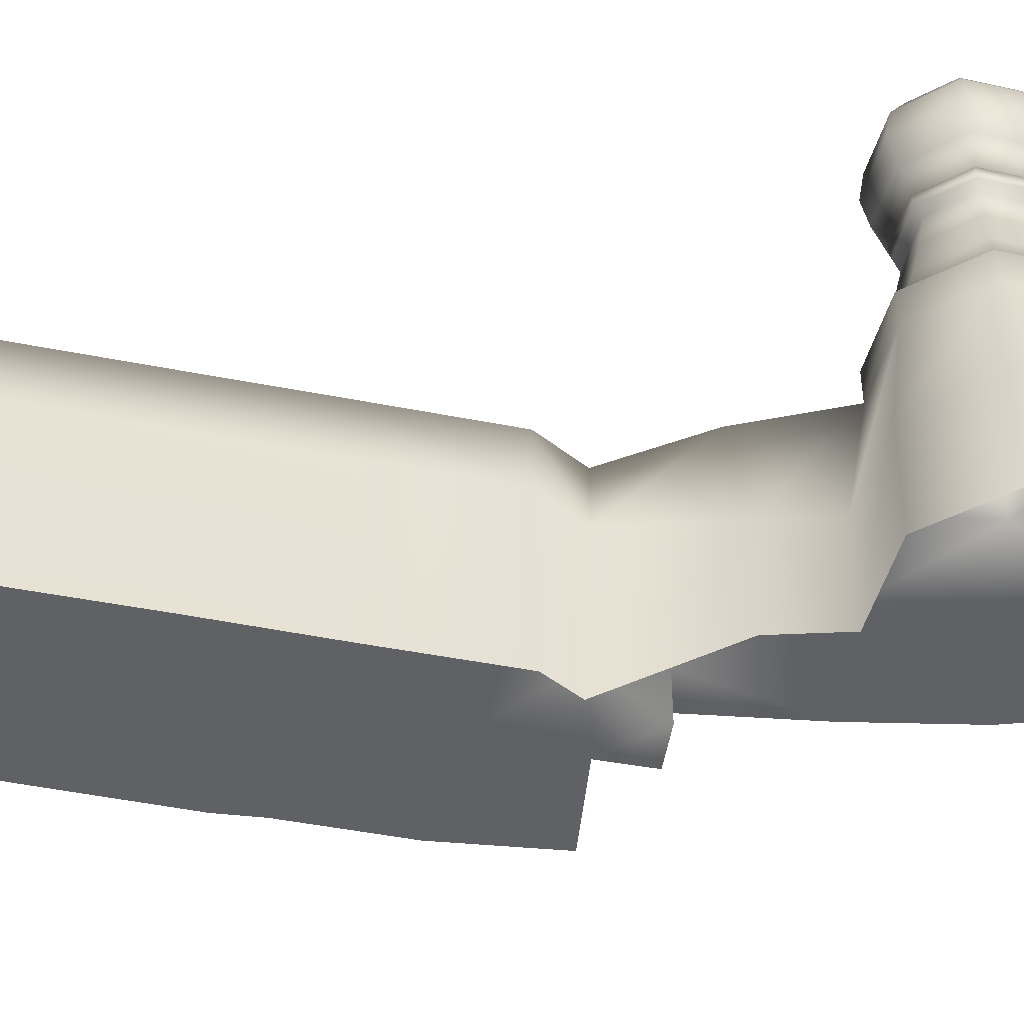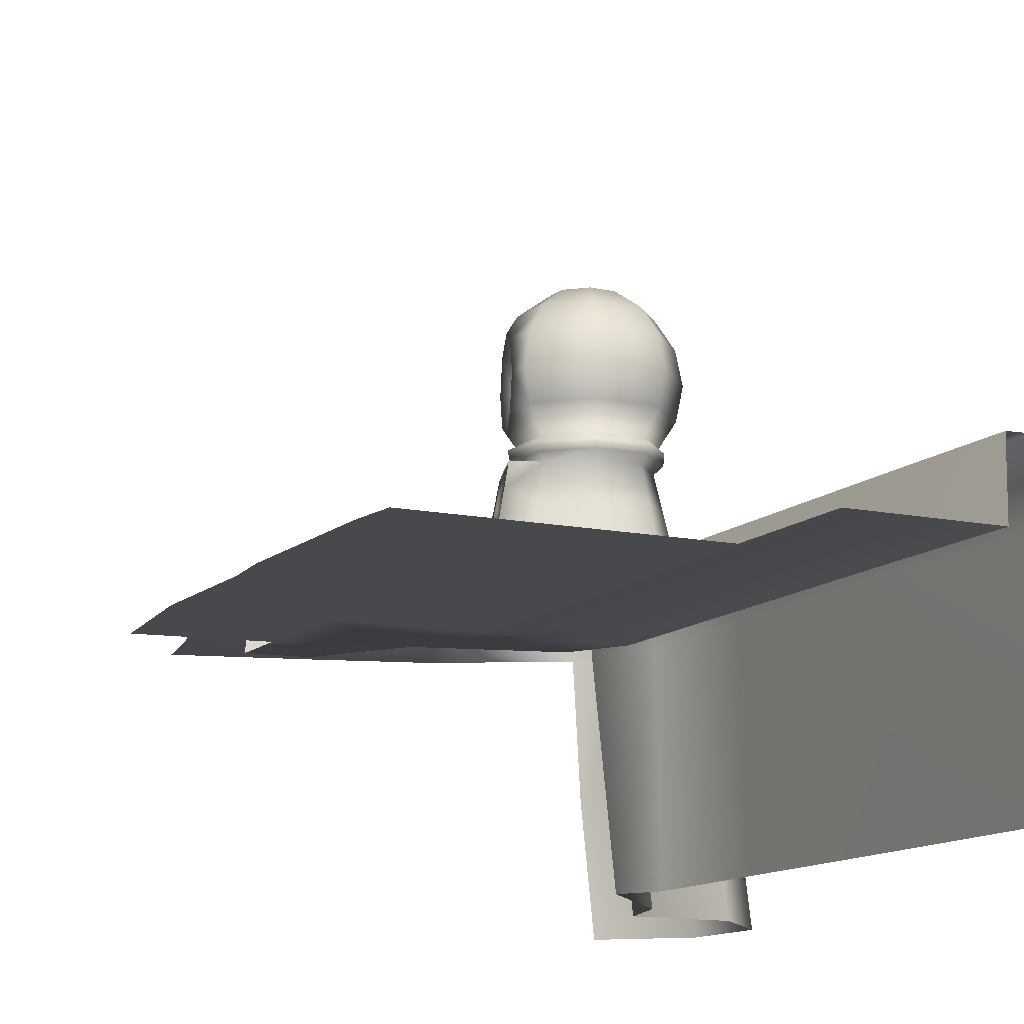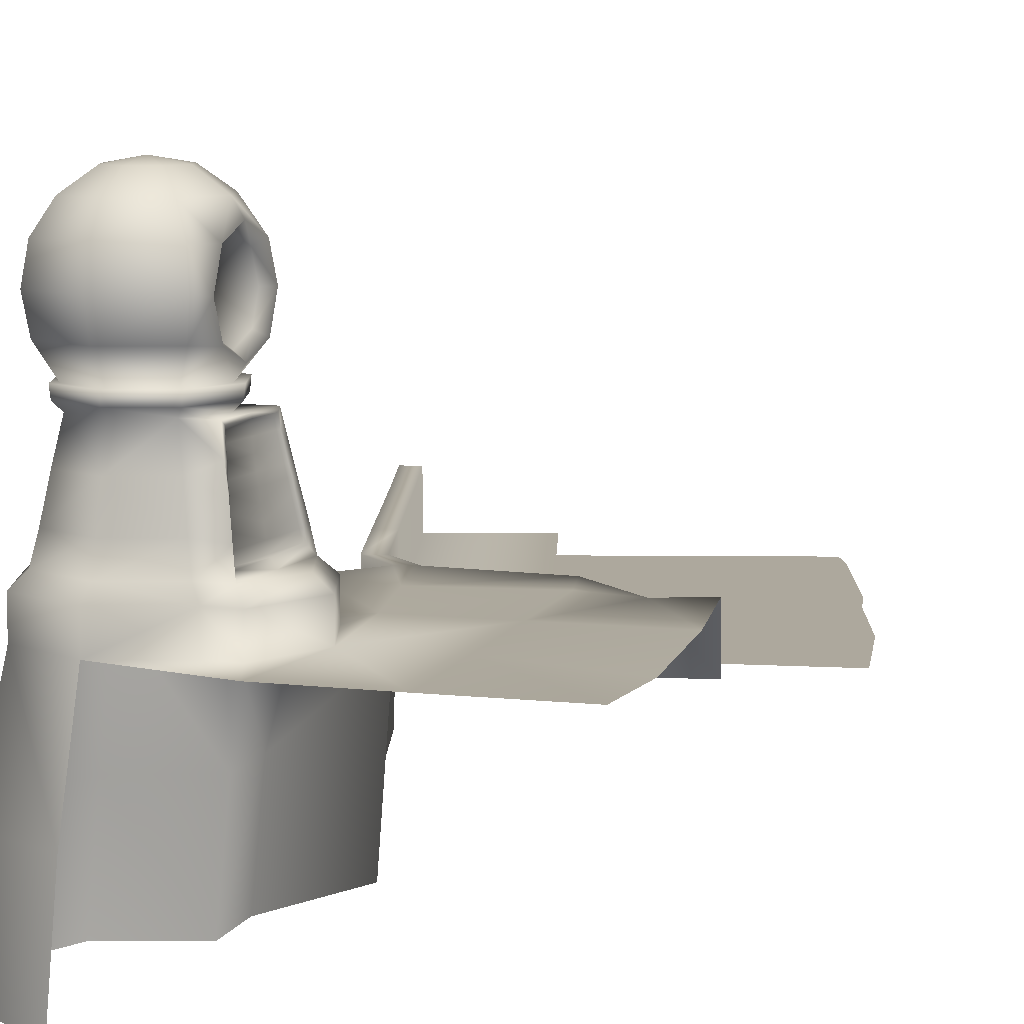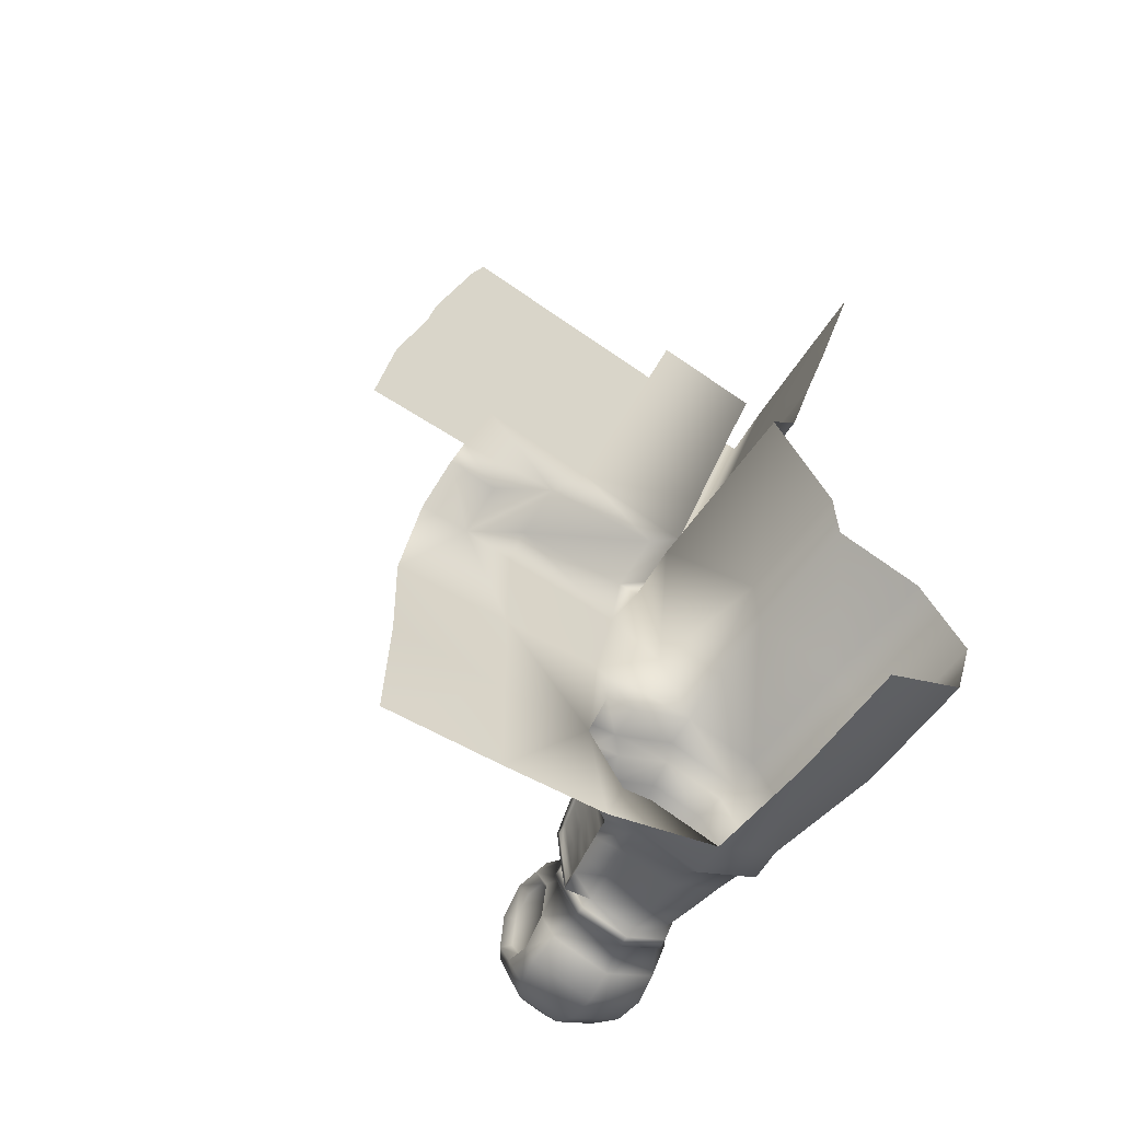
<metadata>
{"format":"obj","ext":"obj","renderer":"f3d","projection":"perspective","resolution":1024,"background":"white","views":[{"elev":-46.4,"azim":92.2,"up":"+Y"},{"elev":-12.1,"azim":-11.8,"up":"+Y"},{"elev":8.7,"azim":-163.5,"up":"+Y"},{"elev":-60.3,"azim":-30.6,"up":"+Z"}]}
</metadata>
<code>
o hurricos.110_hurricos.114_tex_72.377
v 8.055 0.5191 0.03942
v 8.029 0.5191 0.1575
v 8.129 0.5191 0.04636
v 8.002 0.5191 -0.1365
v 8.09 0.5191 -0.3008
v 8.046 0.5191 -0.4281
v 8.164 0.5191 -0.2939
v 8.229 0.5376 0.375
v 8.157 0.371 0.6088
v 8.303 0.2229 0.3403
v 8.157 0.5191 0.6088
v 8.076 0.5191 0.412
v 8.106 0.5191 0.618
v 8.106 0.371 0.618
v 7.814 0.5145 0.618
v 7.814 0.371 0.618
v 7.65 0.5099 0.4676
v 7.65 0.371 0.4676
v 7.527 0.371 0.4907
v 7.56 0.371 0.6203
v 7.78 0.5191 0.4537
v 7.78 0.5191 0.1575
v 7.483 0.5191 0.1575
v 8.291 0.5191 0.132
v 7.527 0.5145 0.4907
v 7.78 0.5191 -0.1388
v 8.34 0.5191 -0.3471
v 7.78 0.5191 -0.435
v 7.483 0.5191 -0.435
v 7.483 0.5006 -0.1388
v 8.196 -0.07336 0.625
v 8.335 -0.07336 0.3472
v 8.337 -0.07336 0.1852
v 8.305 0.2229 0.1806
v 8.393 -0.07336 -0.3864
v 8.557 0.2229 -0.2892
v 8.59 -0.07336 -0.2823
v 8.365 0.2229 -0.3887
v 8.502 0.5191 -0.2591
v 8.62 0.2229 -0.07862
v 8.652 -0.07336 -0.07167
v 8.555 0.5191 -0.08324
v 8.548 -0.07336 0.1227
v 8.516 0.2229 0.1158
v 8.469 0.5191 0.07876
v 8.201 0.371 0.7152
v 8.201 0.5191 0.7152
v 8.252 0.5191 0.706
v 8.252 0.371 0.706
v 8.277 0.371 1.002
v 8.277 0.5191 1.002
v 8.328 0.5191 0.9906
v 8.328 0.371 0.9906
v 8.353 0.371 1.287
v 8.353 0.5191 1.287
v 8.404 0.5191 1.278
v 8.404 0.371 1.278
v 8.43 0.371 1.574
v 8.43 0.5191 1.574
v 8.481 0.5191 1.562
v 8.481 0.371 1.562
v 8.509 0.371 1.859
v 8.509 0.5191 1.859
v 8.559 0.5191 1.849
v 8.559 0.371 1.849
v 7.539 0.371 1.71
v 7.782 0.371 1.442
v 7.437 0.371 1.342
v 8.222 0.371 1.937
v 8.069 0.371 1.363
v 8.145 0.371 1.65
v 7.858 0.371 1.727
v 7.99 0.371 1.079
v 7.705 0.371 1.155
v 7.418 0.371 1.231
v 7.914 0.371 0.7916
v 7.342 0.371 0.9467
v 7.629 0.371 0.868
v 8.573 -0.07336 1.842
v 8.497 -0.07336 1.555
v 8.421 -0.07336 1.268
v 8.342 -0.07336 0.9837
v 8.266 -0.07336 0.6967
v 8.171 1.163 -0.1226
v 8.171 1.07 -0.1226
v 8.164 1.135 -0.05779
v 8.18 1.07 -0.2129
v 8.178 1.135 -0.1851
v 8.161 1.07 -0.03233
v 8.164 1.005 -0.05779
v 8.171 0.9774 -0.1226
v 8.178 1.005 -0.1851
v 8.148 1.181 -0.1249
v 8.138 1.149 -0.04621
v 8.136 1.07 -0.01381
v 8.138 0.9913 -0.04621
v 8.154 0.9913 -0.2036
v 8.157 1.07 -0.236
v 8.154 1.149 -0.2036
v 8.171 1.218 -0.1226
v 8.203 1.218 -0.01381
v 8.194 1.153 -0.2545
v 8.224 1.218 -0.2198
v 8.194 0.9959 -0.2545
v 8.296 1.075 0.09728
v 8.168 0.9959 0.01396
v 8.298 0.9959 0.08339
v 8.157 1.075 0.02322
v 8.185 1.075 -0.2684
v 8.335 0.9959 -0.2985
v 8.168 1.153 0.01396
v 8.298 1.153 0.08339
v 8.335 1.153 -0.2985
v 8.465 1.153 -0.2291
v 8.337 1.075 -0.3124
v 8.522 1.075 -0.08787
v 8.476 1.075 -0.2383
v 8.437 1.153 0.03942
v 8.506 1.153 -0.08787
v 8.446 1.075 0.0533
v 8.3 1.218 0.0371
v 8.43 1.218 -0.2013
v 8.33 1.218 -0.2522
v 8.462 1.218 -0.0925
v 8.409 1.218 0.004703
v 8.307 1.264 -0.0277
v 8.254 1.264 -0.05779
v 8.266 1.264 -0.1689
v 8.238 1.264 -0.1156
v 8.323 1.264 -0.1874
v 8.377 1.264 -0.1573
v 8.395 1.264 -0.09945
v 8.365 1.264 -0.04621
v 8.316 1.278 -0.1064
v 8.148 0.9589 -0.1249
v 8.173 0.8802 -0.1226
v 8.152 0.8802 -0.2244
v 8.141 0.8802 -0.1226
v 8.131 0.8802 -0.02307
v 8.205 0.8802 -0.01613
v 8.224 0.9265 -0.2198
v 8.171 0.9265 -0.1226
v 8.203 0.9265 -0.01381
v 8.3 0.9265 0.0371
v 8.43 0.9265 -0.2013
v 8.33 0.9265 -0.2522
v 8.465 0.9959 -0.2291
v 8.462 0.9265 -0.0925
v 8.506 0.9959 -0.08787
v 8.409 0.9265 0.004703
v 8.437 0.9959 0.03942
v 8.187 0.9265 -0.00224
v 8.3 0.9265 0.05793
v 8.15 0.9265 -0.1249
v 8.21 0.9265 -0.236
v 8.333 0.9265 -0.273
v 8.444 0.9265 -0.2129
v 8.481 0.9265 -0.09019
v 8.421 0.9265 0.0209
v 8.478 0.8987 -0.09019
v 8.407 0.8802 0.002388
v 8.458 0.8802 -0.0925
v 8.418 0.8987 0.01859
v 8.303 0.8802 0.03479
v 8.3 0.8987 0.0533
v 8.154 0.8987 -0.1226
v 8.212 0.8987 -0.2337
v 8.226 0.8802 -0.2175
v 8.333 0.8987 -0.2684
v 8.33 0.8802 -0.2499
v 8.425 0.8802 -0.199
v 8.441 0.8987 -0.2105
v 8.189 0.8987 -0.004555
v 8.11 0.7367 -0.0115
v 8.11 0.7089 -0.01381
v 8.106 0.7089 -0.006869
v 8.106 0.6811 -0.009184
v 8.101 0.6811 -0.00224
v 8.101 0.658 -0.004555
v 8.097 0.6534 0.002388
v 8.115 0.7644 -0.01381
v 8.115 0.7367 -0.01844
v 8.154 0.8616 -0.2082
v 8.148 0.8431 -0.2175
v 8.15 0.8431 -0.2129
v 8.148 0.8154 -0.2175
v 8.143 0.8154 -0.2221
v 8.143 0.7876 -0.2221
v 8.141 0.7876 -0.2291
v 8.141 0.7644 -0.2267
v 8.136 0.7644 -0.2337
v 8.136 0.7367 -0.2337
v 8.134 0.7367 -0.2406
v 8.134 0.7089 -0.2383
v 8.129 0.7089 -0.2453
v 8.129 0.6811 -0.2429
v 8.127 0.6811 -0.2499
v 8.127 0.658 -0.2476
v 8.129 0.8431 -0.0277
v 8.136 0.8616 -0.03696
v 8.134 0.8431 -0.03464
v 8.129 0.8154 -0.03001
v 8.124 0.8154 -0.02307
v 8.124 0.7876 -0.02538
v 8.12 0.7876 -0.01844
v 8.12 0.7644 -0.02307
v 8.002 0.6024 -0.1365
v 8.055 0.6024 0.03942
v 8.09 0.6024 -0.3008
v 8.164 0.6024 -0.2939
v 8.113 0.6348 -0.2707
v 8.122 0.695 -0.2591
v 8.187 0.6348 -0.2661
v 8.212 0.7922 -0.2337
v 8.131 0.7598 -0.2476
v 8.143 0.82 -0.236
v 8.189 0.7922 -0.004555
v 8.108 0.7598 -0.004555
v 8.173 0.6996 0.009332
v 8.12 0.82 -0.01381
v 8.157 0.6348 0.0209
v 8.097 0.6996 0.007017
v 8.085 0.6348 0.01628
v 8.129 0.6024 0.04636
v 8.039 0.6348 -0.1342
v 8.198 0.6996 -0.2522
v 8.15 0.8709 -0.2129
v 8.099 0.6348 -0.1272
v 8.122 0.6534 -0.2568
v 8.11 0.6534 -0.1272
v 8.502 0.6024 -0.2591
v 8.555 0.6024 -0.08324
v 8.469 0.6024 0.07876
v 8.291 0.6024 0.132
v 8.34 0.6024 -0.3471
v 8.333 0.7922 -0.2707
v 8.335 0.6348 -0.3101
v 8.335 0.6996 -0.2915
v 8.296 0.6348 0.09496
v 8.474 0.6348 -0.236
v 8.46 0.6996 -0.2244
v 8.444 0.7922 -0.2105
v 8.502 0.6996 -0.09019
v 8.421 0.7922 0.01859
v 8.446 0.6348 0.05099
v 8.432 0.6996 0.0371
v 8.3 0.7922 0.05562
v 8.298 0.6996 0.07645
v 8.478 0.7922 -0.09019
v 8.52 0.6348 -0.08787
v 8.141 0.8709 -0.1226
v 8.131 0.8709 -0.03233
v 8.141 0.8431 -0.1226
v 8.145 0.8616 -0.1226
v 8.138 0.8154 -0.1226
v 8.134 0.7876 -0.1249
v 8.129 0.7644 -0.1249
v 8.127 0.7367 -0.1249
v 8.122 0.7089 -0.1272
v 8.117 0.6811 -0.1272
v 8.115 0.658 -0.1272
v 7.574 0.371 1.803
v 7.3 0.371 0.655
f 1 2 3
f 4 2 1
f 5 6 4
f 7 6 5
f 8 9 10
f 11 12 13
f 14 15 16
f 16 17 18
f 17 19 18
f 20 18 19
f 21 2 22
f 17 22 23
f 2 8 24
f 17 23 25
f 15 12 21
f 2 24 3
f 22 4 26
f 26 23 22
f 15 21 17
f 7 27 6
f 4 28 26
f 26 29 30
f 10 31 32
f 33 10 32
f 24 10 34
f 35 36 37
f 38 39 36
f 37 40 41
f 36 42 40
f 40 43 41
f 42 44 40
f 44 33 43
f 45 34 44
f 13 46 47
f 11 47 48
f 9 48 49
f 47 50 51
f 48 51 52
f 49 52 53
f 51 54 55
f 52 55 56
f 53 56 57
f 55 58 59
f 56 59 60
f 57 60 61
f 59 62 63
f 60 63 64
f 61 64 65
f 66 67 68
f 58 69 62
f 70 58 54
f 67 71 70
f 66 72 67
f 50 70 54
f 73 67 70
f 68 74 75
f 50 76 73
f 77 74 78
f 78 16 20
f 78 73 76
f 76 14 16
f 20 77 78
f 61 79 80
f 57 80 81
f 53 81 82
f 49 82 83
f 31 49 83
f 84 85 86
f 87 85 88
f 86 85 89
f 90 85 91
f 91 85 92
f 92 85 87
f 93 86 94
f 89 85 90
f 88 85 84
f 95 86 89
f 95 90 96
f 97 87 98
f 99 87 88
f 93 88 84
f 100 94 101
f 102 99 103
f 98 104 97
f 105 106 107
f 95 106 108
f 102 98 99
f 109 110 104
f 111 105 112
f 111 95 108
f 100 99 93
f 113 109 102
f 114 115 113
f 114 116 117
f 118 116 119
f 112 120 118
f 121 111 112
f 94 111 101
f 103 113 102
f 122 113 123
f 124 114 122
f 125 119 124
f 125 112 118
f 126 101 121
f 127 100 101
f 128 100 129
f 130 103 128
f 131 123 130
f 132 122 131
f 132 125 124
f 133 121 125
f 127 126 134
f 129 127 134
f 128 129 134
f 130 128 134
f 131 130 134
f 132 131 134
f 133 132 134
f 126 133 134
f 135 90 91
f 135 92 97
f 136 137 138
f 136 139 140
f 141 97 104
f 96 142 143
f 106 144 107
f 97 142 135
f 110 141 104
f 110 145 146
f 147 148 145
f 149 150 148
f 107 150 151
f 115 147 110
f 116 147 117
f 116 151 149
f 120 107 151
f 143 106 96
f 144 152 153
f 152 142 154
f 142 155 154
f 141 156 155
f 156 145 157
f 157 148 158
f 158 150 159
f 150 153 159
f 160 161 162
f 163 164 161
f 165 140 164
f 140 166 136
f 136 167 168
f 168 169 170
f 169 171 170
f 172 162 171
f 167 156 169
f 169 157 172
f 172 158 160
f 160 159 163
f 163 153 165
f 165 152 173
f 152 166 173
f 154 167 166
f 174 175 176
f 176 177 178
f 178 179 180
f 181 182 174
f 183 184 185
f 184 186 185
f 187 188 186
f 189 190 188
f 191 192 190
f 193 194 192
f 195 196 194
f 197 198 196
f 199 200 201
f 199 202 203
f 203 204 205
f 205 206 181
f 207 1 208
f 209 4 207
f 210 5 209
f 211 210 209
f 212 213 211
f 214 215 216
f 168 216 137
f 217 218 219
f 140 220 217
f 221 222 223
f 223 224 221
f 223 207 208
f 225 209 207
f 215 226 212
f 212 197 195
f 218 222 219
f 215 193 191
f 216 189 187
f 137 184 227
f 222 180 223
f 224 1 3
f 222 174 176
f 218 205 181
f 139 199 220
f 228 225 223
f 211 225 228
f 180 228 223
f 229 228 230
f 222 176 178
f 218 181 174
f 220 203 205
f 199 203 220
f 229 212 211
f 193 212 195
f 189 215 191
f 216 187 184
f 42 231 232
f 45 232 233
f 24 233 234
f 3 234 224
f 27 210 235
f 39 235 231
f 236 168 170
f 237 226 238
f 233 239 234
f 171 236 170
f 240 238 241
f 239 224 234
f 162 242 171
f 243 240 241
f 236 226 214
f 244 162 161
f 245 243 246
f 241 236 242
f 247 161 164
f 239 246 248
f 210 237 235
f 140 247 164
f 219 239 248
f 235 240 231
f 243 242 249
f 246 249 244
f 231 250 232
f 247 246 244
f 219 247 217
f 232 245 233
f 251 200 252
f 253 200 254
f 255 201 253
f 251 183 254
f 183 253 254
f 256 202 255
f 185 255 253
f 257 204 256
f 186 256 255
f 258 206 257
f 188 257 256
f 190 258 257
f 259 182 258
f 192 259 258
f 194 260 259
f 260 175 259
f 196 261 260
f 198 230 261
f 261 177 260
f 230 179 261
f 138 252 139
f 138 227 251
f 8 11 9
f 11 8 12
f 14 13 15
f 16 15 17
f 17 25 19
f 20 16 18
f 21 12 2
f 17 21 22
f 2 12 8
f 15 13 12
f 22 2 4
f 26 30 23
f 4 6 28
f 26 28 29
f 10 9 31
f 33 34 10
f 24 8 10
f 35 38 36
f 38 27 39
f 37 36 40
f 36 39 42
f 40 44 43
f 42 45 44
f 44 34 33
f 45 24 34
f 13 14 46
f 11 13 47
f 9 11 48
f 47 46 50
f 48 47 51
f 49 48 52
f 51 50 54
f 52 51 55
f 53 52 56
f 55 54 58
f 56 55 59
f 57 56 60
f 59 58 62
f 60 59 63
f 61 60 64
f 58 71 69
f 70 71 58
f 67 72 71
f 66 262 72
f 50 73 70
f 73 74 67
f 68 67 74
f 50 46 76
f 77 75 74
f 78 76 16
f 78 74 73
f 76 46 14
f 20 263 77
f 61 65 79
f 57 61 80
f 53 57 81
f 49 53 82
f 31 9 49
f 93 84 86
f 95 94 86
f 95 89 90
f 97 92 87
f 99 98 87
f 93 99 88
f 100 93 94
f 98 109 104
f 105 108 106
f 95 96 106
f 102 109 98
f 109 115 110
f 111 108 105
f 111 94 95
f 100 103 99
f 113 115 109
f 114 117 115
f 114 119 116
f 118 120 116
f 112 105 120
f 121 101 111
f 103 123 113
f 122 114 113
f 124 119 114
f 125 118 119
f 125 121 112
f 126 127 101
f 127 129 100
f 128 103 100
f 130 123 103
f 131 122 123
f 132 124 122
f 132 133 125
f 133 126 121
f 135 96 90
f 135 91 92
f 136 168 137
f 136 138 139
f 96 135 142
f 106 143 144
f 97 141 142
f 110 146 141
f 110 147 145
f 147 149 148
f 149 151 150
f 107 144 150
f 115 117 147
f 116 149 147
f 116 120 151
f 120 105 107
f 144 143 152
f 152 143 142
f 142 141 155
f 141 146 156
f 156 146 145
f 157 145 148
f 158 148 150
f 150 144 153
f 160 163 161
f 163 165 164
f 165 173 140
f 140 173 166
f 136 166 167
f 168 167 169
f 169 172 171
f 172 160 162
f 167 155 156
f 169 156 157
f 172 157 158
f 160 158 159
f 163 159 153
f 165 153 152
f 152 154 166
f 154 155 167
f 174 182 175
f 176 175 177
f 178 177 179
f 181 206 182
f 183 227 184
f 184 187 186
f 187 189 188
f 189 191 190
f 191 193 192
f 193 195 194
f 195 197 196
f 197 229 198
f 199 252 200
f 199 201 202
f 203 202 204
f 205 204 206
f 207 4 1
f 209 5 4
f 210 7 5
f 211 213 210
f 212 226 213
f 214 226 215
f 168 214 216
f 217 220 218
f 140 139 220
f 221 219 222
f 223 208 224
f 223 225 207
f 225 211 209
f 137 216 184
f 222 178 180
f 224 208 1
f 222 218 174
f 218 220 205
f 139 252 199
f 180 230 228
f 229 211 228
f 229 197 212
f 193 215 212
f 189 216 215
f 42 39 231
f 45 42 232
f 24 45 233
f 3 24 234
f 27 7 210
f 39 27 235
f 236 214 168
f 237 213 226
f 233 245 239
f 171 242 236
f 240 237 238
f 239 221 224
f 162 249 242
f 243 250 240
f 236 238 226
f 244 249 162
f 245 250 243
f 241 238 236
f 247 244 161
f 239 245 246
f 210 213 237
f 140 217 247
f 219 221 239
f 235 237 240
f 243 241 242
f 246 243 249
f 231 240 250
f 247 248 246
f 219 248 247
f 232 250 245
f 251 254 200
f 253 201 200
f 255 202 201
f 251 227 183
f 183 185 253
f 256 204 202
f 185 186 255
f 257 206 204
f 186 188 256
f 258 182 206
f 188 190 257
f 190 192 258
f 259 175 182
f 192 194 259
f 194 196 260
f 260 177 175
f 196 198 261
f 198 229 230
f 261 179 177
f 230 180 179
f 138 251 252
f 138 137 227

</code>
